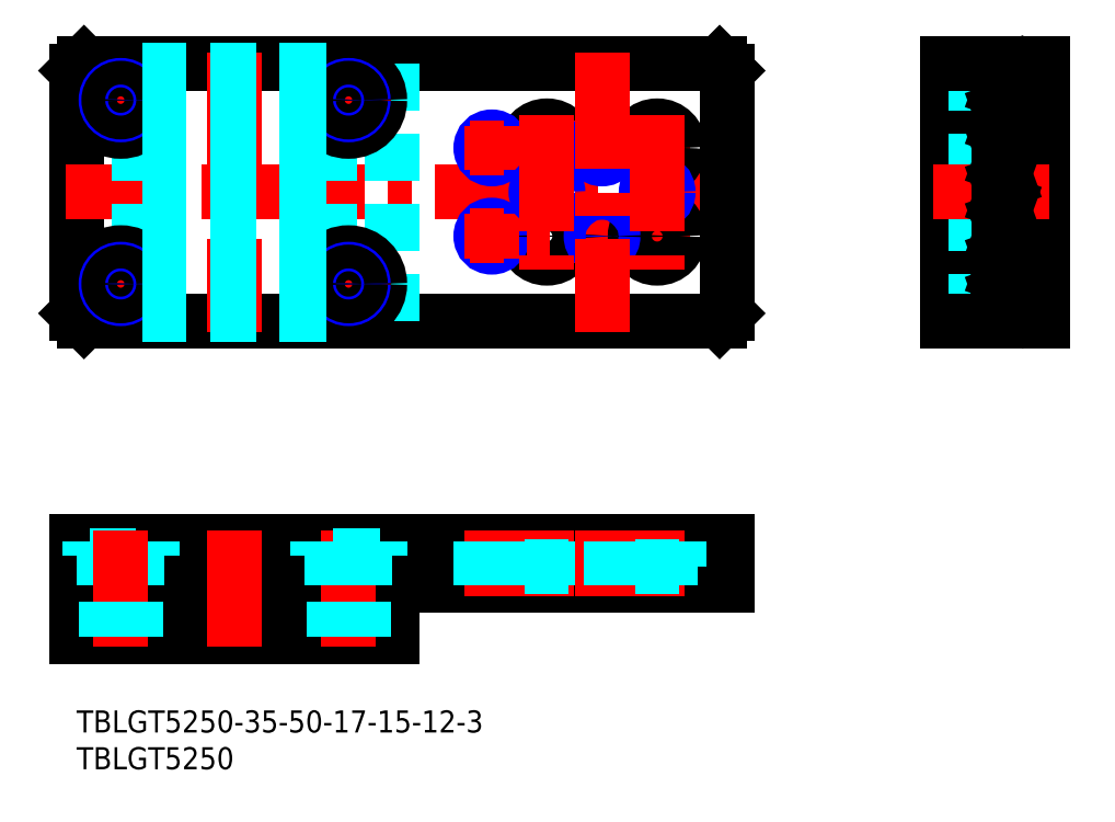
<metadata>
{"format":"dxf","ext":"dxf","renderer":"ezdxf+matplotlib","layout":"modelspace","background":"white","min_lineweight":24,"dpi":150}
</metadata>
<code>
0
SECTION
2
ENTITIES
0
INSERT
8
MSM_CONTINUOUS
2
*U55
10
0
20
0
30
0
0
INSERT
8
MSM_CONTINUOUS
2
*U56
10
0
20
0
30
0
0
LINE
8
MSM_CONTINUOUS
10
0
20
87
30
0
11
0
21
54
31
0
0
LINE
8
MSM_CONTINUOUS
10
43
20
10
30
0
11
0
21
10
31
0
0
LINE
8
MSM_CONTINUOUS
10
9
20
16
30
0
11
34
21
16
31
0
0
LINE
8
MSM_CONTINUOUS
10
43
20
14.8
30
0
11
0
21
14.8
31
0
0
LINE
8
MSM_CONTINUOUS
10
0
20
17
30
0
11
8.5
21
17
31
0
0
LINE
8
MSM_CONTINUOUS
10
0
20
23
30
0
11
88.5
21
23
31
0
0
LINE
8
MSM_CONTINUOUS
10
8.5
20
19.2
30
0
11
34.5
21
19.2
31
0
0
LINE
8
MSM_CONTINUOUS
10
1
20
53
30
0
11
87.5
21
53
31
0
0
LINE
8
MSM_CENTER
10
90
20
70.5
30
0
11
-1.5
21
70.5
31
0
0
LINE
8
MSM_CONTINUOUS
10
1
20
88
30
0
11
87.5
21
88
31
0
0
LINE
8
MSM_CENTER
10
21.5
20
89.5
30
0
11
21.5
21
51.5
31
0
0
LINE
8
MSM_CONTINUOUS
10
88.5
20
54
30
0
11
88.5
21
87
31
0
0
LINE
8
MSM_DASHED
10
43
20
53
30
0
11
43
21
88
31
0
0
LINE
8
MSM_DASHED
10
34
20
53
30
0
11
34
21
88
31
0
0
LINE
8
MSM_DASHED
10
9
20
53
30
0
11
9
21
88
31
0
0
LINE
8
MSM_DASHED
10
34.5
20
53
30
0
11
34.5
21
88
31
0
0
LINE
8
MSM_DASHED
10
8.5
20
53
30
0
11
8.5
21
88
31
0
0
LINE
8
MSM_CONTINUOUS
10
9
20
14.8
30
0
11
9
21
16
31
0
0
LINE
8
MSM_CONTINUOUS
10
8.5
20
17
30
0
11
8.5
21
19.2
31
0
0
LINE
8
MSM_CONTINUOUS
10
34
20
14.8
30
0
11
34
21
16
31
0
0
LINE
8
MSM_CONTINUOUS
10
34.5
20
17
30
0
11
34.5
21
19.2
31
0
0
LINE
8
MSM_CENTER
10
0.25
20
83
30
0
11
11.75
21
83
31
0
0
LINE
8
MSM_CENTER
10
6
20
88.75
30
0
11
6
21
77.25
31
0
0
LINE
8
MSM_CONTINUOUS
10
1
20
88
30
0
11
0
21
87
31
0
0
LINE
8
MSM_CONTINUOUS
10
0
20
54
30
0
11
1
21
53
31
0
0
LINE
8
MSM_CONTINUOUS
10
87.5
20
53
30
0
11
88.5
21
54
31
0
0
LINE
8
MSM_CONTINUOUS
10
88.5
20
87
30
0
11
87.5
21
88
31
0
0
LINE
8
MSM_CONTINUOUS
10
43
20
14.8
30
0
11
43
21
10
31
0
0
LINE
8
MSM_CONTINUOUS
10
0
20
14.8
30
0
11
0
21
10
31
0
0
LINE
8
MSM_CONTINUOUS
10
0
20
17
30
0
11
0
21
23
31
0
0
LINE
8
MSM_CONTINUOUS
10
34.5
20
17
30
0
11
88.5
21
17
31
0
0
LINE
8
MSM_CONTINUOUS
10
88.5
20
23
30
0
11
88.5
21
17
31
0
0
CIRCLE
8
MSM_CONTINUOUS
10
64
20
76.5
30
0
40
1.75
0
CIRCLE
8
MSM_CONTINUOUS
10
64
20
76.5
30
0
40
3
0
CIRCLE
8
MSM_CONTINUOUS
10
56.5
20
76.5
30
0
40
1.23
0
CIRCLE
8
MSM_NARROW
10
56.5
20
76.5
30
0
40
1.5
0
LINE
8
MSM_CENTER
10
83.5
20
76.5
30
0
11
53.5
21
76.5
31
0
0
LINE
8
MSM_CENTER
10
56.5
20
79.5
30
0
11
56.5
21
73.5
31
0
0
CIRCLE
8
MSM_CONTINUOUS
10
79
20
76.5
30
0
40
1.75
0
CIRCLE
8
MSM_CONTINUOUS
10
79
20
76.5
30
0
40
3
0
CIRCLE
8
MSM_CONTINUOUS
10
71.5
20
76.5
30
0
40
1.23
0
CIRCLE
8
MSM_NARROW
10
71.5
20
76.5
30
0
40
1.5
0
CIRCLE
8
MSM_CONTINUOUS
10
64
20
64.5
30
0
40
1.75
0
CIRCLE
8
MSM_CONTINUOUS
10
64
20
64.5
30
0
40
3
0
CIRCLE
8
MSM_CONTINUOUS
10
56.5
20
64.5
30
0
40
1.23
0
CIRCLE
8
MSM_NARROW
10
56.5
20
64.5
30
0
40
1.5
0
LINE
8
MSM_CENTER
10
83.5
20
64.5
30
0
11
53.5
21
64.5
31
0
0
LINE
8
MSM_CENTER
10
56.5
20
67.5
30
0
11
56.5
21
61.5
31
0
0
CIRCLE
8
MSM_CONTINUOUS
10
79
20
64.5
30
0
40
1.75
0
CIRCLE
8
MSM_CONTINUOUS
10
79
20
64.5
30
0
40
3
0
CIRCLE
8
MSM_CONTINUOUS
10
71.5
20
64.5
30
0
40
1.23
0
CIRCLE
8
MSM_NARROW
10
71.5
20
64.5
30
0
40
1.5
0
CIRCLE
8
MSM_CONTINUOUS
10
64
20
70.5
30
0
40
1.23
0
CIRCLE
8
MSM_NARROW
10
64
20
70.5
30
0
40
1.5
0
CIRCLE
8
MSM_CONTINUOUS
10
79
20
70.5
30
0
40
1.23
0
CIRCLE
8
MSM_NARROW
10
79
20
70.5
30
0
40
1.5
0
LINE
8
MSM_CENTER
10
64
20
81
30
0
11
64
21
60
31
0
0
LINE
8
MSM_CENTER
10
79
20
81
30
0
11
79
21
60
31
0
0
LINE
8
MSM_CENTER
10
21.5
20
24.5
30
0
11
21.5
21
8.5
31
0
0
LINE
8
MSM_CENTER
10
56.5
20
24.5
30
0
11
56.5
21
15.5
31
0
0
LINE
8
MSM_CENTER
10
64
20
24.5
30
0
11
64
21
15.5
31
0
0
LINE
8
MSM_DASHED
10
55
20
17
30
0
11
55
21
23
31
0
0
LINE
8
MSM_DASHED
10
55.27
20
17
30
0
11
55.27
21
23
31
0
0
LINE
8
MSM_DASHED
10
57.73
20
17
30
0
11
57.73
21
23
31
0
0
LINE
8
MSM_DASHED
10
58
20
17
30
0
11
58
21
23
31
0
0
LINE
8
MSM_DASHED
10
61
20
23
30
0
11
61
21
19.5
31
0
0
LINE
8
MSM_DASHED
10
62.25
20
17
30
0
11
62.25
21
19.5
31
0
0
LINE
8
MSM_DASHED
10
65.75
20
17
30
0
11
65.75
21
19.5
31
0
0
LINE
8
MSM_DASHED
10
67
20
23
30
0
11
67
21
19.5
31
0
0
LINE
8
MSM_DASHED
10
61
20
19.5
30
0
11
67
21
19.5
31
0
0
LINE
8
MSM_DASHED
10
76
20
23
30
0
11
76
21
19.5
31
0
0
LINE
8
MSM_CENTER
10
79
20
24.5
30
0
11
79
21
15.5
31
0
0
LINE
8
MSM_DASHED
10
70.27
20
17
30
0
11
70.27
21
23
31
0
0
LINE
8
MSM_DASHED
10
70
20
17
30
0
11
70
21
23
31
0
0
LINE
8
MSM_DASHED
10
77.25
20
17
30
0
11
77.25
21
19.5
31
0
0
LINE
8
MSM_DASHED
10
76
20
19.5
30
0
11
82
21
19.5
31
0
0
LINE
8
MSM_DASHED
10
73
20
17
30
0
11
73
21
23
31
0
0
LINE
8
MSM_DASHED
10
82
20
23
30
0
11
82
21
19.5
31
0
0
LINE
8
MSM_CENTER
10
71.5
20
24.5
30
0
11
71.5
21
15.5
31
0
0
LINE
8
MSM_DASHED
10
80.75
20
17
30
0
11
80.75
21
19.5
31
0
0
LINE
8
MSM_DASHED
10
72.73
20
17
30
0
11
72.73
21
23
31
0
0
LINE
8
MSM_CONTINUOUS
10
118.5
20
53
30
0
11
118.5
21
88
31
0
0
LINE
8
MSM_CONTINUOUS
10
124.5
20
53
30
0
11
124.5
21
88
31
0
0
LINE
8
MSM_DASHED
10
122.3
20
53
30
0
11
122.3
21
88
31
0
0
LINE
8
MSM_CONTINUOUS
10
131.5
20
53
30
0
11
131.5
21
88
31
0
0
LINE
8
MSM_CONTINUOUS
10
126.7
20
88
30
0
11
131.5
21
88
31
0
0
LINE
8
MSM_CONTINUOUS
10
126.7
20
53
30
0
11
131.5
21
53
31
0
0
LINE
8
MSM_CONTINUOUS
10
126.7
20
88
30
0
11
126.7
21
53
31
0
0
LINE
8
MSM_CENTER
10
116.5
20
70.5
30
0
11
133.5
21
70.5
31
0
0
LINE
8
MSM_CONTINUOUS
10
118.5
20
88
30
0
11
124.5
21
88
31
0
0
LINE
8
MSM_CONTINUOUS
10
118.5
20
53
30
0
11
124.5
21
53
31
0
0
LINE
8
MSM_CENTER
10
37
20
24.5
30
0
11
37
21
8.5
31
0
0
LINE
8
MSM_DASHED
10
41.25
20
21
30
0
11
32.75
21
21
31
0
0
LINE
8
MSM_CENTER
10
71.5
20
89.5
30
0
11
71.5
21
51.5
31
0
0
CIRCLE
8
MSM_CONTINUOUS
10
6
20
83
30
0
40
2.25
0
CIRCLE
8
MSM_CONTINUOUS
10
6
20
83
30
0
40
4.25
0
CIRCLE
8
MSM_NARROW
10
6
20
83
30
0
40
2
0
CIRCLE
8
MSM_CONTINUOUS
10
6
20
83
30
0
40
1.621
0
LINE
8
MSM_CENTER
10
42.75
20
83
30
0
11
31.25
21
83
31
0
0
LINE
8
MSM_CENTER
10
37
20
88.75
30
0
11
37
21
77.25
31
0
0
CIRCLE
8
MSM_CONTINUOUS
10
37
20
83
30
0
40
2.25
0
CIRCLE
8
MSM_CONTINUOUS
10
37
20
83
30
0
40
4.25
0
CIRCLE
8
MSM_NARROW
10
37
20
83
30
0
40
2
0
CIRCLE
8
MSM_CONTINUOUS
10
37
20
83
30
0
40
1.621
0
LINE
8
MSM_CENTER
10
42.75
20
58
30
0
11
31.25
21
58
31
0
0
LINE
8
MSM_CENTER
10
37
20
52.25
30
0
11
37
21
63.75
31
0
0
CIRCLE
8
MSM_CONTINUOUS
10
37
20
58
30
0
40
2.25
0
CIRCLE
8
MSM_CONTINUOUS
10
37
20
58
30
0
40
4.25
0
CIRCLE
8
MSM_NARROW
10
37
20
58
30
0
40
2
0
CIRCLE
8
MSM_CONTINUOUS
10
37
20
58
30
0
40
1.621
0
LINE
8
MSM_CENTER
10
0.25
20
58
30
0
11
11.75
21
58
31
0
0
LINE
8
MSM_CENTER
10
6
20
52.25
30
0
11
6
21
63.75
31
0
0
CIRCLE
8
MSM_CONTINUOUS
10
6
20
58
30
0
40
2.25
0
CIRCLE
8
MSM_CONTINUOUS
10
6
20
58
30
0
40
4.25
0
CIRCLE
8
MSM_NARROW
10
6
20
58
30
0
40
2
0
CIRCLE
8
MSM_CONTINUOUS
10
6
20
58
30
0
40
1.621
0
LINE
8
MSM_DASHED
10
41.25
20
23
30
0
11
41.25
21
21
31
0
0
LINE
8
MSM_DASHED
10
39.25
20
21
30
0
11
39.25
21
17
31
0
0
LINE
8
MSM_DASHED
10
39
20
10
30
0
11
39
21
14.8
31
0
0
LINE
8
MSM_DASHED
10
38.62
20
10
30
0
11
38.62
21
14.8
31
0
0
LINE
8
MSM_DASHED
10
32.75
20
23
30
0
11
32.75
21
21
31
0
0
LINE
8
MSM_DASHED
10
34.75
20
21
30
0
11
34.75
21
17
31
0
0
LINE
8
MSM_DASHED
10
35.38
20
10
30
0
11
35.38
21
14.8
31
0
0
LINE
8
MSM_DASHED
10
35
20
10
30
0
11
35
21
14.8
31
0
0
LINE
8
MSM_DASHED
10
1.75
20
23
30
0
11
1.75
21
21
31
0
0
LINE
8
MSM_DASHED
10
3.75
20
21
30
0
11
3.75
21
17
31
0
0
LINE
8
MSM_DASHED
10
1.75
20
21
30
0
11
10.25
21
21
31
0
0
LINE
8
MSM_DASHED
10
10.25
20
23
30
0
11
10.25
21
21
31
0
0
LINE
8
MSM_DASHED
10
8.25
20
21
30
0
11
8.25
21
17
31
0
0
LINE
8
MSM_CENTER
10
6
20
24.5
30
0
11
6
21
8.5
31
0
0
LINE
8
MSM_DASHED
10
4.379
20
10
30
0
11
4.379
21
14.8
31
0
0
LINE
8
MSM_DASHED
10
4
20
10
30
0
11
4
21
14.8
31
0
0
LINE
8
MSM_DASHED
10
7.621
20
10
30
0
11
7.621
21
14.8
31
0
0
LINE
8
MSM_DASHED
10
8
20
10
30
0
11
8
21
14.8
31
0
0
LINE
8
MSM_CONTINUOUS
10
126.6
20
62.05
30
0
11
125.6
21
61.71
31
0
0
LINE
8
MSM_CONTINUOUS
10
125.5
20
56.52
30
0
11
125.5
21
54.48
31
0
0
ARC
8
MSM_CONTINUOUS
10
126.5
20
53.76
30
0
40
0.2
50
0
51
70
0
ARC
8
MSM_CONTINUOUS
10
125.7
20
54.48
30
0
40
0.2
50
180
51
250
0
LINE
8
MSM_CONTINUOUS
10
126.6
20
53.95
30
0
11
125.6
21
54.29
31
0
0
LINE
8
MSM_CONTINUOUS
10
126.6
20
58.95
30
0
11
125.6
21
59.29
31
0
0
ARC
8
MSM_CONTINUOUS
10
126.5
20
58.76
30
0
40
0.2
50
0
51
70
0
ARC
8
MSM_CONTINUOUS
10
126.5
20
57.24
30
0
40
0.2
50
290
51
0
0
ARC
8
MSM_CONTINUOUS
10
125.7
20
56.52
30
0
40
0.2
50
110
51
180
0
LINE
8
MSM_CONTINUOUS
10
126.6
20
57.05
30
0
11
125.6
21
56.71
31
0
0
ARC
8
MSM_CONTINUOUS
10
125.7
20
61.52
30
0
40
0.2
50
110
51
180
0
ARC
8
MSM_CONTINUOUS
10
125.7
20
59.48
30
0
40
0.2
50
180
51
250
0
LINE
8
MSM_CONTINUOUS
10
125.5
20
61.52
30
0
11
125.5
21
59.48
31
0
0
LINE
8
MSM_CONTINUOUS
10
125.5
20
66.52
30
0
11
125.5
21
64.48
31
0
0
ARC
8
MSM_CONTINUOUS
10
126.5
20
63.76
30
0
40
0.2
50
0
51
70
0
ARC
8
MSM_CONTINUOUS
10
126.5
20
62.24
30
0
40
0.2
50
290
51
0
0
ARC
8
MSM_CONTINUOUS
10
125.7
20
64.48
30
0
40
0.2
50
180
51
250
0
LINE
8
MSM_CONTINUOUS
10
126.6
20
63.95
30
0
11
125.6
21
64.29
31
0
0
ARC
8
MSM_CONTINUOUS
10
126.5
20
67.24
30
0
40
0.2
50
290
51
0
0
ARC
8
MSM_CONTINUOUS
10
125.7
20
66.52
30
0
40
0.2
50
110
51
180
0
LINE
8
MSM_CONTINUOUS
10
126.6
20
67.05
30
0
11
125.6
21
66.71
31
0
0
LINE
8
MSM_CONTINUOUS
10
125.5
20
71.52
30
0
11
125.5
21
69.48
31
0
0
ARC
8
MSM_CONTINUOUS
10
126.5
20
68.76
30
0
40
0.2
50
0
51
70
0
ARC
8
MSM_CONTINUOUS
10
125.7
20
69.48
30
0
40
0.2
50
180
51
250
0
LINE
8
MSM_CONTINUOUS
10
126.6
20
68.95
30
0
11
125.6
21
69.29
31
0
0
ARC
8
MSM_CONTINUOUS
10
126.5
20
72.24
30
0
40
0.2
50
290
51
0
0
ARC
8
MSM_CONTINUOUS
10
125.7
20
71.52
30
0
40
0.2
50
110
51
180
0
LINE
8
MSM_CONTINUOUS
10
126.6
20
72.05
30
0
11
125.6
21
71.71
31
0
0
LINE
8
MSM_CONTINUOUS
10
125.5
20
86.52
30
0
11
125.5
21
84.48
31
0
0
ARC
8
MSM_CONTINUOUS
10
125.7
20
79.48
30
0
40
0.2
50
180
51
250
0
LINE
8
MSM_CONTINUOUS
10
125.5
20
76.52
30
0
11
125.5
21
74.48
31
0
0
ARC
8
MSM_CONTINUOUS
10
126.5
20
73.76
30
0
40
0.2
50
0
51
70
0
ARC
8
MSM_CONTINUOUS
10
125.7
20
74.48
30
0
40
0.2
50
180
51
250
0
LINE
8
MSM_CONTINUOUS
10
126.6
20
73.95
30
0
11
125.6
21
74.29
31
0
0
ARC
8
MSM_CONTINUOUS
10
126.5
20
78.76
30
0
40
0.2
50
0
51
70
0
ARC
8
MSM_CONTINUOUS
10
126.5
20
77.24
30
0
40
0.2
50
290
51
0
0
ARC
8
MSM_CONTINUOUS
10
125.7
20
76.52
30
0
40
0.2
50
110
51
180
0
LINE
8
MSM_CONTINUOUS
10
126.6
20
78.95
30
0
11
125.6
21
79.29
31
0
0
LINE
8
MSM_CONTINUOUS
10
126.6
20
77.05
30
0
11
125.6
21
76.71
31
0
0
ARC
8
MSM_CONTINUOUS
10
126.5
20
82.24
30
0
40
0.2
50
290
51
0
0
ARC
8
MSM_CONTINUOUS
10
125.7
20
81.52
30
0
40
0.2
50
110
51
180
0
LINE
8
MSM_CONTINUOUS
10
125.5
20
81.52
30
0
11
125.5
21
79.48
31
0
0
LINE
8
MSM_CONTINUOUS
10
126.6
20
82.05
30
0
11
125.6
21
81.71
31
0
0
ARC
8
MSM_CONTINUOUS
10
126.5
20
83.76
30
0
40
0.2
50
0
51
70
0
ARC
8
MSM_CONTINUOUS
10
125.7
20
84.48
30
0
40
0.2
50
180
51
250
0
LINE
8
MSM_CONTINUOUS
10
126.6
20
83.95
30
0
11
125.6
21
84.29
31
0
0
ARC
8
MSM_CONTINUOUS
10
126.5
20
87.24
30
0
40
0.2
50
290
51
0
0
ARC
8
MSM_CONTINUOUS
10
125.7
20
86.52
30
0
40
0.2
50
110
51
180
0
LINE
8
MSM_CONTINUOUS
10
126.6
20
87.05
30
0
11
125.6
21
86.71
31
0
0
LINE
8
MSM_DASHED
10
34
20
69.36
30
0
11
9
21
69.36
31
0
0
LINE
8
MSM_DASHED
10
34
20
68.87
30
0
11
9
21
68.87
31
0
0
LINE
8
MSM_DASHED
10
34
20
67.13
30
0
11
9
21
67.13
31
0
0
LINE
8
MSM_DASHED
10
34
20
66.64
30
0
11
9
21
66.64
31
0
0
LINE
8
MSM_DASHED
10
34
20
61.64
30
0
11
9
21
61.64
31
0
0
LINE
8
MSM_DASHED
10
34
20
62.13
30
0
11
9
21
62.13
31
0
0
LINE
8
MSM_DASHED
10
34
20
63.87
30
0
11
9
21
63.87
31
0
0
LINE
8
MSM_DASHED
10
34
20
64.36
30
0
11
9
21
64.36
31
0
0
LINE
8
MSM_DASHED
10
34
20
56.64
30
0
11
9
21
56.64
31
0
0
LINE
8
MSM_DASHED
10
34
20
57.13
30
0
11
9
21
57.13
31
0
0
LINE
8
MSM_DASHED
10
34
20
58.87
30
0
11
9
21
58.87
31
0
0
LINE
8
MSM_DASHED
10
34
20
59.36
30
0
11
9
21
59.36
31
0
0
LINE
8
MSM_DASHED
10
34
20
53.87
30
0
11
9
21
53.87
31
0
0
LINE
8
MSM_DASHED
10
34
20
54.36
30
0
11
9
21
54.36
31
0
0
LINE
8
MSM_DASHED
10
34
20
76.64
30
0
11
9
21
76.64
31
0
0
LINE
8
MSM_DASHED
10
34
20
77.13
30
0
11
9
21
77.13
31
0
0
LINE
8
MSM_DASHED
10
34
20
78.87
30
0
11
9
21
78.87
31
0
0
LINE
8
MSM_DASHED
10
34
20
79.36
30
0
11
9
21
79.36
31
0
0
LINE
8
MSM_DASHED
10
34
20
74.36
30
0
11
9
21
74.36
31
0
0
LINE
8
MSM_DASHED
10
34
20
73.87
30
0
11
9
21
73.87
31
0
0
LINE
8
MSM_DASHED
10
34
20
72.13
30
0
11
9
21
72.13
31
0
0
LINE
8
MSM_DASHED
10
34
20
71.64
30
0
11
9
21
71.64
31
0
0
LINE
8
MSM_DASHED
10
34
20
86.64
30
0
11
9
21
86.64
31
0
0
LINE
8
MSM_DASHED
10
34
20
87.13
30
0
11
9
21
87.13
31
0
0
LINE
8
MSM_DASHED
10
34
20
82.13
30
0
11
9
21
82.13
31
0
0
LINE
8
MSM_DASHED
10
34
20
81.64
30
0
11
9
21
81.64
31
0
0
LINE
8
MSM_DASHED
10
34
20
83.87
30
0
11
9
21
83.87
31
0
0
LINE
8
MSM_DASHED
10
34
20
84.36
30
0
11
9
21
84.36
31
0
0
ENDSEC
0
EOF

</code>
